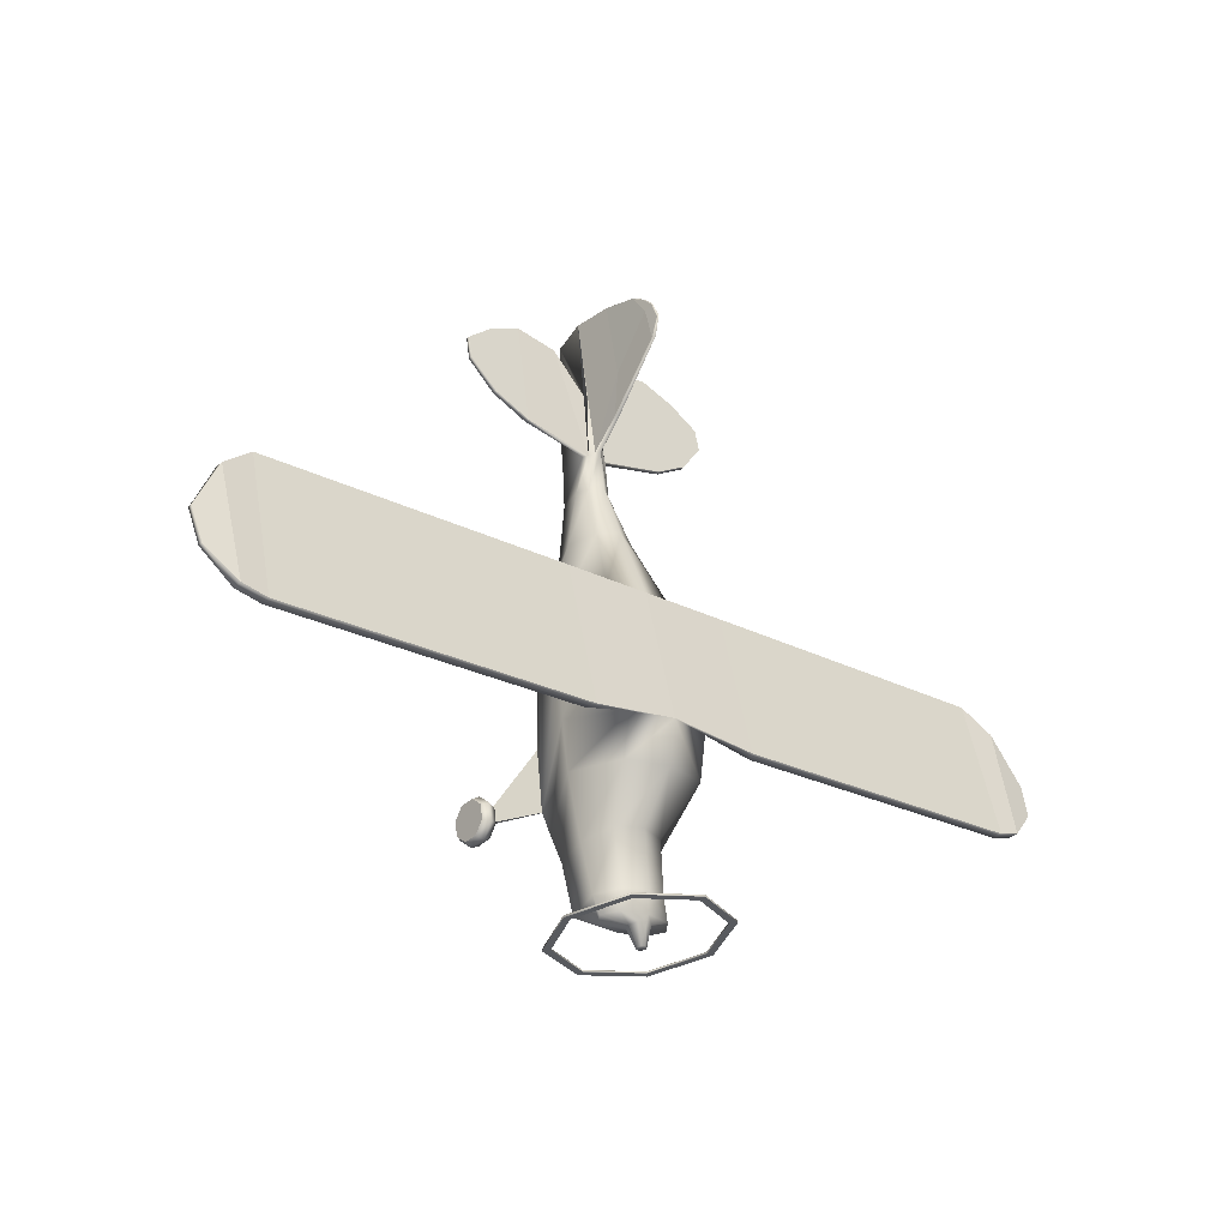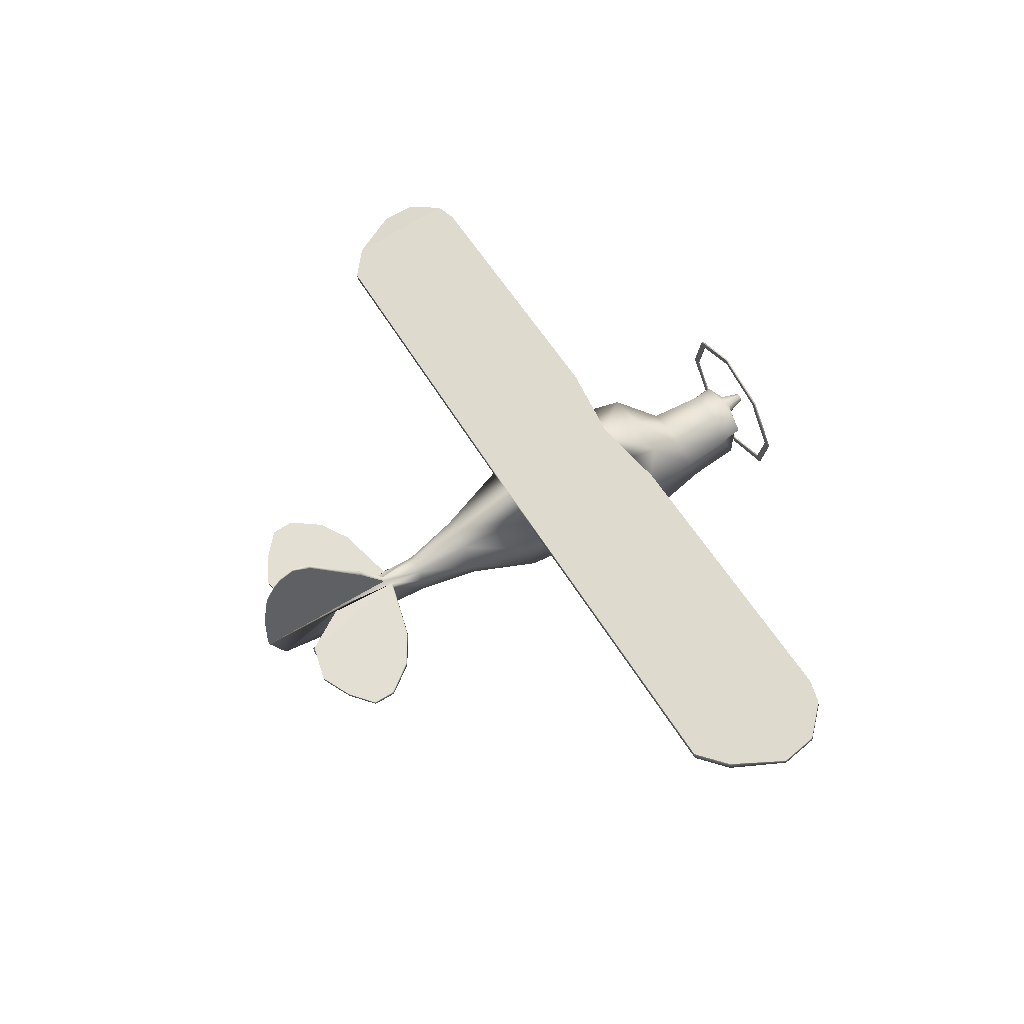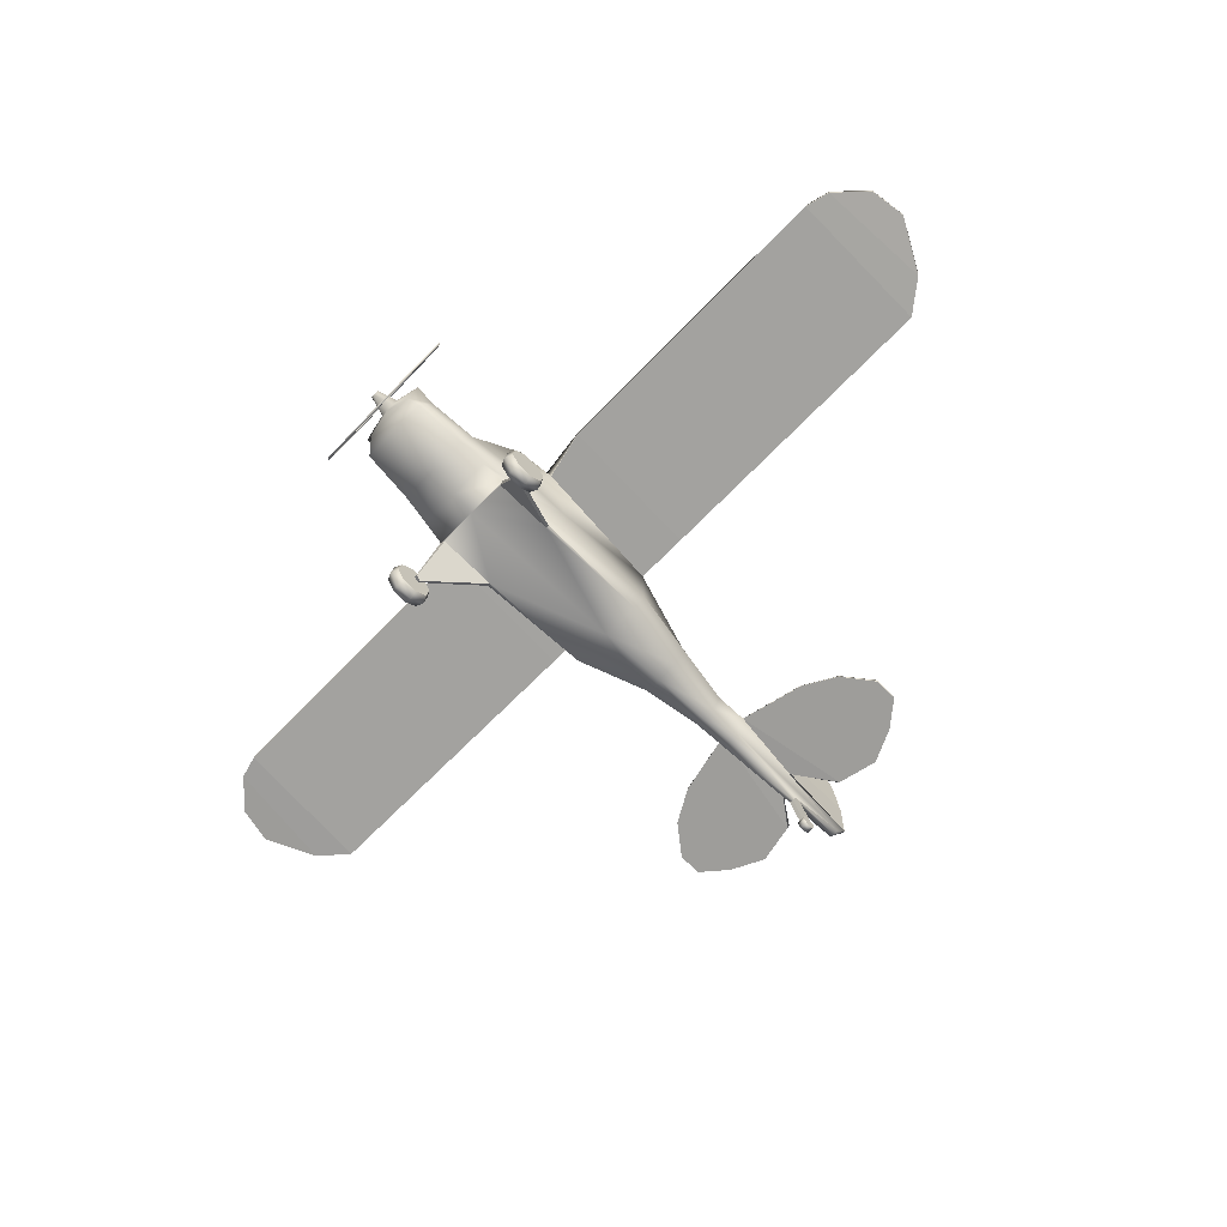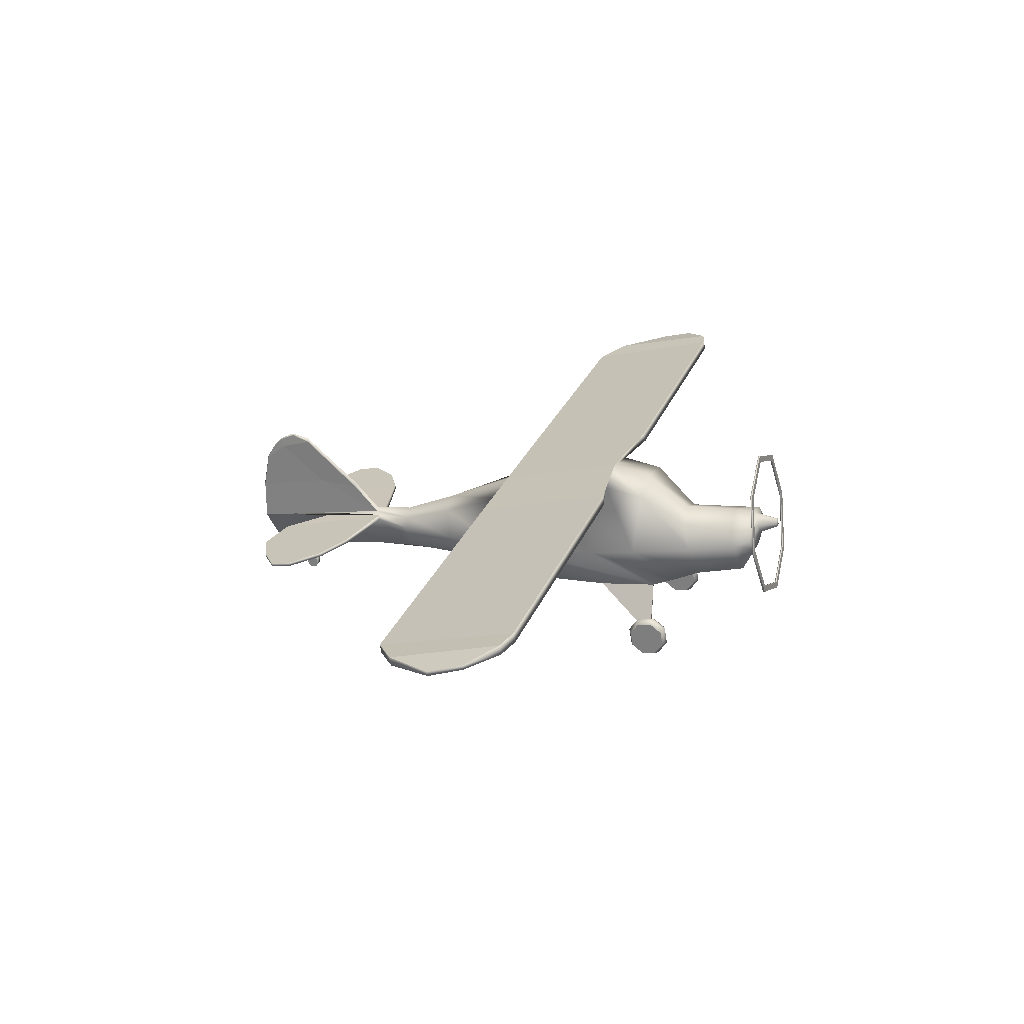
<metadata>
{"format":"obj","ext":"obj","renderer":"f3d","projection":"perspective","resolution":1024,"background":"white","views":[{"elev":-24.4,"azim":139.6,"up":"+Z"},{"elev":51.2,"azim":61.4,"up":"+Y"},{"elev":-64.6,"azim":-133.4,"up":"+Y"},{"elev":26.2,"azim":108.1,"up":"+Y"}]}
</metadata>
<code>
o PA16_Circle.014
v -0.7531 -0.00426 0.09008
v -0.6812 0.03018 0.08299
v -0.8249 0.03018 0.08299
v -0.7531 0.02586 -0.0731
v -0.6812 0.05551 -0.05425
v -0.8249 0.05551 -0.05425
v -0.7531 0.1652 -0.1668
v -0.6812 0.1727 -0.1331
v -0.8249 0.2123 0.04544
v -0.8249 0.1727 -0.1331
v -0.7531 0.3321 -0.1362
v -0.6812 0.313 -0.1073
v -0.6812 0.2123 0.04544
v -0.8249 0.313 -0.1073
v -0.7531 0.4288 0.000805
v -0.6812 0.3944 0.007904
v -0.8249 0.3944 0.007904
v -0.7531 0.3987 0.164
v -0.6812 0.369 0.1451
v -0.8249 0.369 0.1451
v -0.7531 0.2594 0.2577
v -0.6812 0.2519 0.224
v -0.8249 0.2519 0.224
v -0.7531 0.09246 0.2271
v -0.6812 0.1115 0.1982
v -0.8249 0.1115 0.1982
v -0.4067 0.5779 0.6617
v -0.4159 0.6622 0.08559
v -0.378 0.5764 0.6617
v -0.377 0.6536 0.09826
v -0.07169 1.455 -0.962
v -0.1019 1.384 -0.9751
v -0.07169 1.312 -0.9882
v -0.03046 1.448 -1.151
v -0.04355 1.417 -1.156
v -0.03046 1.386 -1.162
v -0.2208 1.438 -0.7081
v -0.3523 1.236 -0.7451
v -0.3395 0.9836 -0.8738
v -0.25 1.37 -0.1832
v -0.3936 1.135 -0.2869
v -0.3687 0.8651 -0.3917
v -0.1917 1.084 2.553
v -0.2716 0.7917 2.51
v -0.1917 0.5725 2.445
v -0.4604 0.9652 0.8017
v -0.4097 1.75 0.6488
v -0.1112 0.876 3.072
v -0.1577 0.7637 3.072
v -0.1112 0.5417 3.031
v -0.3298 0.6441 4.485
v -0.3492 0.6158 4.48
v -0.04569 0.3767 4.727
v -0.02824 0.7471 4.076
v -0.0404 0.7283 4.073
v -0.02824 0.6994 4.068
v -0.3929 0.7474 -0.1282
v -0.409 1.687 0.2584
v -0.4562 1.041 0.3208
v -0.4026 0.8566 1.855
v -0.375 0.5073 1.757
v -0.3603 1.407 1.888
v -0.02779 0.8613 3.476
v -0.01243 0.5923 4.89
v -0.0149 1.61 4.309
v -0.006383 1.341 4.827
v -0.004502 1.666 4.498
v -0.003075 1.512 4.73
v -0.2487 1.189 -0.9549
v -0.3522 1.32 -0.9311
v -0.2487 1.45 -0.9072
v -0.877 1.407 1.888
v -0.8851 1.768 0.5472
v -0.8366 1.86 0.564
v -0.8366 1.492 1.903
v -3.876 1.409 1.877
v -3.886 1.768 0.5472
v -3.886 1.86 0.564
v -3.876 1.494 1.893
v -4.45 1.611 1.195
v -4.401 1.711 0.8678
v -4.401 1.755 0.8759
v -4.45 1.652 1.203
v -0.09462 0.8508 3.417
v -0.09462 0.5008 3.365
v -0.1343 0.8142 3.411
v -0.008594 1.514 4.62
v -0.003445 1.594 4.651
v -1.317 0.6638 4.221
v -1.317 0.6921 4.226
v -1.317 0.7406 4.011
v -1.317 0.704 4.004
v -0.5511 1.941 -0.9427
v -0.7799 1.396 -1.042
v -0.5511 0.8515 -1.142
v -0.5511 0.8547 -1.159
v -0.5511 1.944 -0.9599
v -0.7799 1.399 -1.059
v -0.5032 0.902 -1.15
v -0.7121 1.399 -1.059
v -0.5032 0.8988 -1.133
v -0.5032 1.893 -0.9514
v -0.5032 1.896 -0.9685
v -0.7121 1.396 -1.042
v -0.7485 0.8246 3.559
v -0.7641 0.7879 3.553
v -0.7294 0.6285 4.567
v -0.7391 0.6002 4.562
v -0.009404 0.9883 4.89
v -0.02135 1.122 3.734
v -0.0125 1.145 4.157
v -0.03763 0.3552 4.172
v -0.03392 0.353 4.228
v -0.03489 0.1319 4.335
v -0.03858 0.1334 4.283
v -0.03489 0.002392 4.333
v -0.03858 0.01173 4.282
v -0.03489 0.02967 4.375
v -0.03858 0.0479 4.254
v -0.03858 0.1091 4.263
v -0.03489 0.09314 4.383
v -0.6865 0.2339 0.08913
v -0.6544 0.216 0.08773
v -0.6379 0.2394 0.03955
v -0.67 0.2573 0.04095
v -4.176 1.481 1.659
v -4.176 1.565 1.675
v -4.119 1.849 0.6229
v -4.119 1.758 0.6061
v -1.081 0.7923 3.734
v -1.059 0.6555 4.422
v -1.089 0.7556 3.728
v -1.064 0.6272 4.417
v 0.7531 -0.00426 0.09008
v 0.6812 0.03018 0.08299
v 0.8249 0.03018 0.08299
v 0.7531 0.02586 -0.0731
v 0.6812 0.05551 -0.05425
v 0.8249 0.05551 -0.05425
v 0.7531 0.1652 -0.1668
v 0.6812 0.1727 -0.1331
v 0.8249 0.2123 0.04544
v 0.8249 0.1727 -0.1331
v 0.7531 0.3321 -0.1362
v 0.6812 0.313 -0.1073
v 0.6812 0.2123 0.04544
v 0.8249 0.313 -0.1073
v 0.7531 0.4288 0.000805
v 0.6812 0.3944 0.007904
v 0.8249 0.3944 0.007904
v 0.7531 0.3987 0.164
v 0.6812 0.369 0.1451
v 0.8249 0.369 0.1451
v 0.7531 0.2594 0.2577
v 0.6812 0.2519 0.224
v 0.8249 0.2519 0.224
v 0.7531 0.09246 0.2271
v 0.6812 0.1115 0.1982
v 0.8249 0.1115 0.1982
v 0 0.354 4.172
v 0.4067 0.5779 0.6617
v 0.4159 0.6622 0.08559
v 0.378 0.5764 0.6617
v 0.377 0.6536 0.09826
v 0.07169 1.455 -0.962
v 0.1019 1.384 -0.9751
v 0.07169 1.312 -0.9882
v 0.03046 1.448 -1.151
v 0.04355 1.417 -1.156
v 0.03046 1.386 -1.162
v 0.2208 1.438 -0.7081
v 0.3523 1.236 -0.7451
v 0.3395 0.9836 -0.8738
v 0.25 1.37 -0.1832
v 0.3936 1.135 -0.2869
v 0.3687 0.8651 -0.3917
v 0.1917 1.084 2.553
v 0.2716 0.7917 2.51
v 0.1917 0.5725 2.445
v 0.4604 0.9652 0.8017
v 0.4097 1.75 0.6488
v 0.1112 0.876 3.072
v 0.1577 0.7637 3.072
v 0.1112 0.5417 3.031
v 0.3298 0.6441 4.485
v 0.3492 0.6158 4.48
v 0.04569 0.3767 4.727
v 0.02824 0.7471 4.076
v 0.0404 0.7283 4.073
v 0.02824 0.6994 4.068
v 0.3929 0.7474 -0.1282
v 0.409 1.687 0.2584
v 0.4562 1.041 0.3208
v 0.4026 0.8566 1.855
v 0.375 0.5073 1.757
v 0.3603 1.407 1.888
v 0.02779 0.8613 3.476
v 0.01243 0.5923 4.89
v 0.0149 1.61 4.309
v 0.006383 1.341 4.827
v 0.004502 1.666 4.498
v 0.003075 1.512 4.73
v 0.2487 1.189 -0.9549
v 0.3522 1.32 -0.9311
v 0.2487 1.45 -0.9072
v 0.877 1.407 1.888
v 0.8851 1.768 0.5472
v 0.8366 1.86 0.564
v 0.8366 1.492 1.903
v 3.876 1.409 1.877
v 3.886 1.768 0.5472
v 3.886 1.86 0.564
v 3.876 1.494 1.893
v 4.45 1.611 1.195
v 4.401 1.711 0.8678
v 4.401 1.755 0.8759
v 4.45 1.652 1.203
v 0.09462 0.8508 3.417
v 0.09462 0.5008 3.365
v 0.1343 0.8142 3.411
v 0.008594 1.514 4.62
v 0.003445 1.594 4.651
v 1.317 0.6638 4.221
v 1.317 0.6921 4.226
v 1.317 0.7406 4.011
v 1.317 0.704 4.004
v 0.5511 1.941 -0.9427
v 0.7799 1.396 -1.042
v 0.5511 0.8515 -1.142
v 0.5511 0.8547 -1.159
v 0.5511 1.944 -0.9599
v 0.7799 1.399 -1.059
v 0.5032 0.902 -1.15
v 0.7121 1.399 -1.059
v 0.5032 0.8988 -1.133
v 0.5032 1.893 -0.9514
v 0.5032 1.896 -0.9685
v 0.7121 1.396 -1.042
v 0.7485 0.8246 3.559
v 0.7641 0.7879 3.553
v 0.7294 0.6285 4.567
v 0.7391 0.6002 4.562
v 0.009404 0.9883 4.89
v 0.02135 1.122 3.734
v 0.0125 1.145 4.157
v 0 1.485 -0.9565
v 0 1.282 -0.9937
v 0 1.461 -1.148
v 0 1.373 -1.164
v 0 1.51 -0.6949
v 0 0.987 -0.8732
v 0 1.461 -0.1667
v 0 0.8502 -0.3944
v 0 1.175 2.569
v 0 0.496 2.438
v 0 0.6452 0.08321
v 0 1.841 0.6656
v 0 0.9507 3.086
v 0 0.467 3.017
v 0 0.3463 4.721
v 0 0.7318 -0.1307
v 0 1.779 0.2752
v 0 0.4973 1.755
v 0 1.492 1.903
v 0 0.8977 3.476
v 0 0.6228 4.896
v 0 1.646 4.316
v 0 1.357 4.83
v 0 1.686 4.502
v 0 1.521 4.732
v 0 1.504 -0.8973
v 0 1.135 -0.9648
v 0 0.4613 3.358
v 0 1.606 4.654
v 0 2.166 -0.9015
v 0 0.626 -1.183
v 0 0.6291 -1.2
v 0 2.169 -0.9186
v 0 0.6928 -1.171
v 0 2.099 -0.9137
v 0 2.102 -0.9308
v 0 0.696 -1.188
v 0 1.012 4.894
v 0 1.173 3.743
v 0.03763 0.3552 4.172
v 0.03392 0.353 4.228
v 0 0.3513 4.228
v 0 0.1302 4.334
v 0 0.1322 4.282
v 0.03489 0.1319 4.335
v 0.03858 0.1334 4.283
v 0 0.002392 4.333
v 0 0.01173 4.282
v 0.03489 0.002392 4.333
v 0.03858 0.01173 4.282
v 0.03489 0.02967 4.375
v 0 0.0288 4.375
v 0 0.0473 4.254
v 0.03858 0.0479 4.254
v 0 0.09184 4.382
v 0 0.1082 4.263
v 0.03858 0.1091 4.263
v 0.03489 0.09314 4.383
v 0.6865 0.2339 0.08913
v 0.6544 0.216 0.08773
v 0.6379 0.2394 0.03955
v 0.67 0.2573 0.04095
v 4.176 1.481 1.659
v 4.176 1.565 1.675
v 4.119 1.849 0.6229
v 4.119 1.758 0.6061
v 1.081 0.7923 3.734
v 1.059 0.6555 4.422
v 1.089 0.7556 3.728
v 1.064 0.6272 4.417
f 19 22 13
f 6 3 9
f 10 6 9
f 2 5 13
f 26 23 9
f 22 25 13
f 5 8 13
f 20 17 9
f 3 26 9
f 17 14 9
f 25 2 13
f 8 12 13
f 12 16 13
f 23 20 9
f 14 10 9
f 16 19 13
f 287 113 114 288
f 113 112 115 114
f 29 27 122 123
f 30 29 123 124
f 28 30 124 125
f 27 28 125 122
f 87 88 67 65
f 111 87 65 110
f 62 72 73 47
f 257 74 75 264
f 128 82 83 127
f 126 80 81 129
f 109 66 87 111
f 66 68 88 87
f 130 91 90 131
f 133 89 92 132
f 100 98 97 103
f 280 275 93 102
f 101 95 276 279
f 99 96 98 100
f 102 93 94 104
f 282 277 96 99
f 103 97 278 281
f 104 94 95 101
f 72 76 77 73
f 74 78 79 75
f 52 108 106 86
f 84 105 107 51
f 64 109 111 63
f 63 111 110
f 84 51 55
f 112 160 289 115
f 118 119 117 116
f 121 120 119 118
f 114 115 120 121
f 122 125 124 123
f 76 126 129 77
f 78 128 127 79
f 56 52 86
f 108 133 132 106
f 105 130 131 107
f 152 146 155
f 139 142 136
f 143 142 139
f 135 146 138
f 159 142 156
f 155 146 158
f 138 146 141
f 153 142 150
f 136 142 159
f 150 142 147
f 158 146 135
f 141 146 145
f 145 146 149
f 156 142 153
f 147 142 143
f 149 146 152
f 287 288 290 286
f 286 290 291 285
f 163 305 304 161
f 164 306 305 163
f 162 307 306 164
f 161 304 307 162
f 221 199 201 222
f 245 244 199 221
f 196 181 207 206
f 257 264 209 208
f 310 309 217 216
f 308 311 215 214
f 243 245 221 200
f 200 221 222 202
f 312 313 224 225
f 315 314 226 223
f 234 237 231 232
f 280 236 227 275
f 235 279 276 229
f 233 234 232 230
f 236 238 228 227
f 282 233 230 277
f 237 281 278 231
f 238 235 229 228
f 206 207 211 210
f 208 209 213 212
f 186 220 240 242
f 218 185 241 239
f 198 197 245 243
f 197 244 245
f 218 189 185
f 285 291 289 160
f 296 294 295 299
f 303 296 299 302
f 290 303 302 291
f 304 305 306 307
f 210 211 311 308
f 212 213 309 310
f 190 220 186
f 242 240 314 315
f 239 241 313 312
f 1 4 5 2
f 1 3 6 4
f 4 7 8 5
f 6 10 7 4
f 7 11 12 8
f 10 14 11 7
f 11 15 16 12
f 14 17 15 11
f 15 18 19 16
f 17 20 18 15
f 18 21 22 19
f 20 23 21 18
f 21 24 25 22
f 23 26 24 21
f 24 1 2 25
f 26 3 1 24
f 260 53 113 287
f 53 85 112 113
f 85 273 160 112
f 33 36 249 247
f 31 34 35 32
f 32 35 36 33
f 35 34 36
f 69 39 38 70
f 71 37 250 271
f 272 251 39 69
f 70 38 37 71
f 39 251 253 42
f 38 41 40 37
f 39 42 41 38
f 37 40 252 250
f 61 45 44 60
f 62 43 254 264
f 263 255 45 61
f 60 44 43 62
f 59 46 47 58
f 261 256 28 57
f 58 47 257 262
f 57 28 46 59
f 45 50 49 44
f 43 48 258 254
f 255 259 50 45
f 44 49 48 43
f 132 92 91 130
f 42 57 59 41
f 40 58 262 252
f 253 261 57 42
f 41 59 58 40
f 46 60 62 47
f 29 30 256 263
f 47 73 74 257
f 28 61 60 46
f 110 65 267 284
f 283 268 66 109
f 84 63 48
f 48 63 265 258
f 88 68 270 274
f 268 270 68 66
f 65 67 269 267
f 32 70 71 31
f 247 272 69 33
f 31 71 271 246
f 33 69 70 32
f 264 75 72 62
f 127 83 80 126
f 81 80 83 82
f 129 81 82 128
f 67 88 274 269
f 50 85 86 49
f 49 86 84 48
f 259 273 85 50
f 92 89 90 91
f 131 90 89 133
f 275 278 97 93
f 94 98 96 95
f 93 97 98 94
f 95 96 277 276
f 101 279 282 99
f 246 248 34 31
f 99 100 104 101
f 103 281 280 102
f 104 100 103 102
f 73 77 78 74
f 75 79 76 72
f 51 107 108 52
f 86 106 105 84
f 266 283 109 64
f 63 110 284 265
f 55 56 54
f 63 84 64
f 54 84 55
f 85 53 86
f 51 52 56 55
f 34 248 249 36
f 260 266 64 53
f 53 64 54 56
f 256 30 28
f 29 263 61 27
f 61 28 27
f 64 84 54
f 297 118 116 292
f 293 292 116 117
f 119 298 293 117
f 120 301 298 119
f 300 121 118 297
f 288 114 121 300
f 115 289 301 120
f 77 129 128 78
f 79 127 126 76
f 53 56 86
f 107 131 133 108
f 106 132 130 105
f 134 135 138 137
f 134 137 139 136
f 137 138 141 140
f 139 137 140 143
f 140 141 145 144
f 143 140 144 147
f 144 145 149 148
f 147 144 148 150
f 148 149 152 151
f 150 148 151 153
f 151 152 155 154
f 153 151 154 156
f 154 155 158 157
f 156 154 157 159
f 157 158 135 134
f 159 157 134 136
f 260 287 286 187
f 187 286 285 219
f 219 285 160 273
f 167 247 249 170
f 165 166 169 168
f 166 167 170 169
f 169 170 168
f 203 204 172 173
f 205 271 250 171
f 272 203 173 251
f 204 205 171 172
f 173 176 253 251
f 172 171 174 175
f 173 172 175 176
f 171 250 252 174
f 195 194 178 179
f 196 264 254 177
f 263 195 179 255
f 194 196 177 178
f 193 192 181 180
f 261 191 162 256
f 192 262 257 181
f 191 193 180 162
f 179 178 183 184
f 177 254 258 182
f 255 179 184 259
f 178 177 182 183
f 314 312 225 226
f 176 175 193 191
f 174 252 262 192
f 253 176 191 261
f 175 174 192 193
f 180 181 196 194
f 163 263 256 164
f 181 257 208 207
f 162 180 194 195
f 244 284 267 199
f 283 243 200 268
f 218 182 197
f 182 258 265 197
f 222 274 270 202
f 268 200 202 270
f 199 267 269 201
f 166 165 205 204
f 247 167 203 272
f 165 246 271 205
f 167 166 204 203
f 264 196 206 209
f 309 308 214 217
f 215 216 217 214
f 311 310 216 215
f 201 269 274 222
f 184 183 220 219
f 183 182 218 220
f 259 184 219 273
f 226 225 224 223
f 313 315 223 224
f 275 227 231 278
f 228 229 230 232
f 227 228 232 231
f 229 276 277 230
f 235 233 282 279
f 246 165 168 248
f 233 235 238 234
f 237 236 280 281
f 238 236 237 234
f 207 208 212 211
f 209 206 210 213
f 185 186 242 241
f 220 218 239 240
f 266 198 243 283
f 197 265 284 244
f 189 188 190
f 197 198 218
f 188 189 218
f 219 220 187
f 185 189 190 186
f 168 170 249 248
f 260 187 198 266
f 187 190 188 198
f 256 162 164
f 163 161 195 263
f 195 161 162
f 198 188 218
f 297 292 294 296
f 293 295 294 292
f 299 295 293 298
f 302 299 298 301
f 300 297 296 303
f 288 300 303 290
f 291 302 301 289
f 211 212 310 311
f 213 210 308 309
f 187 220 190
f 241 242 315 313
f 240 239 312 314

</code>
